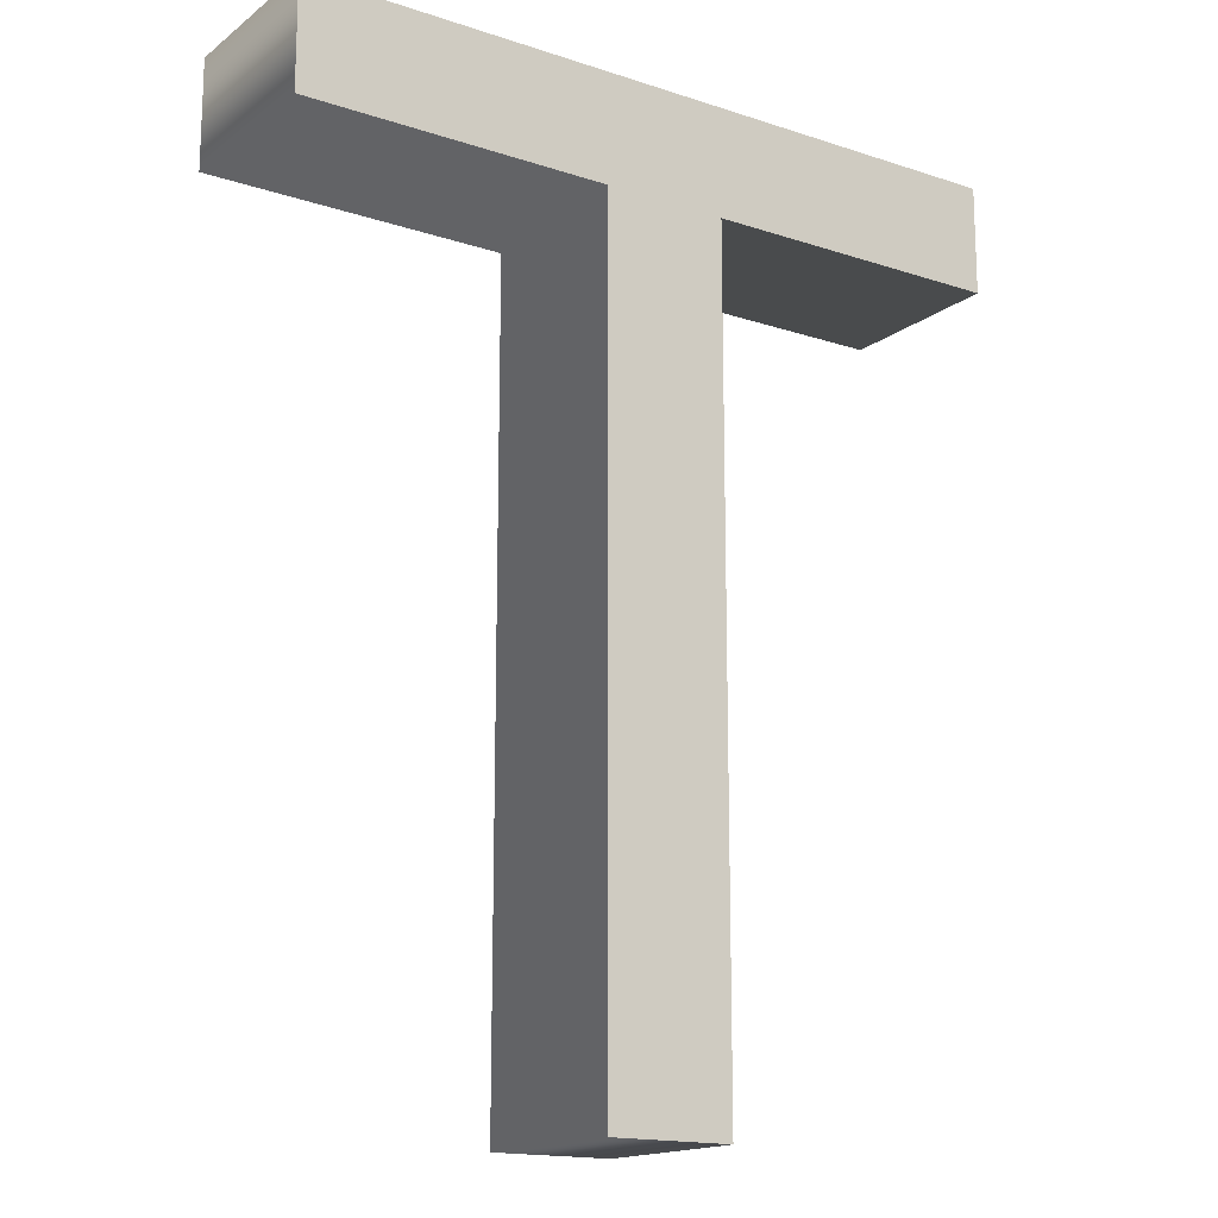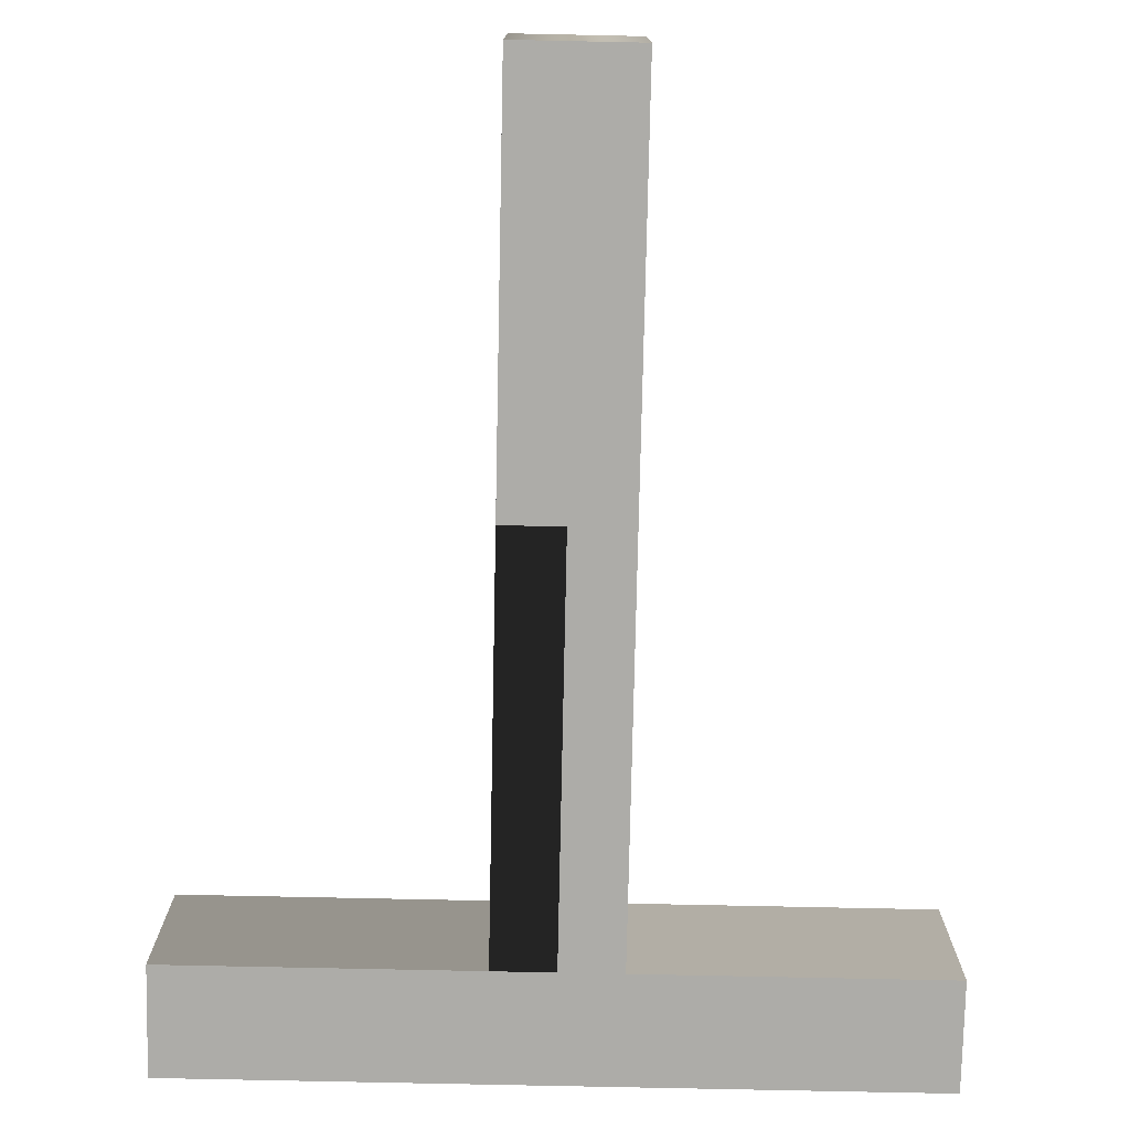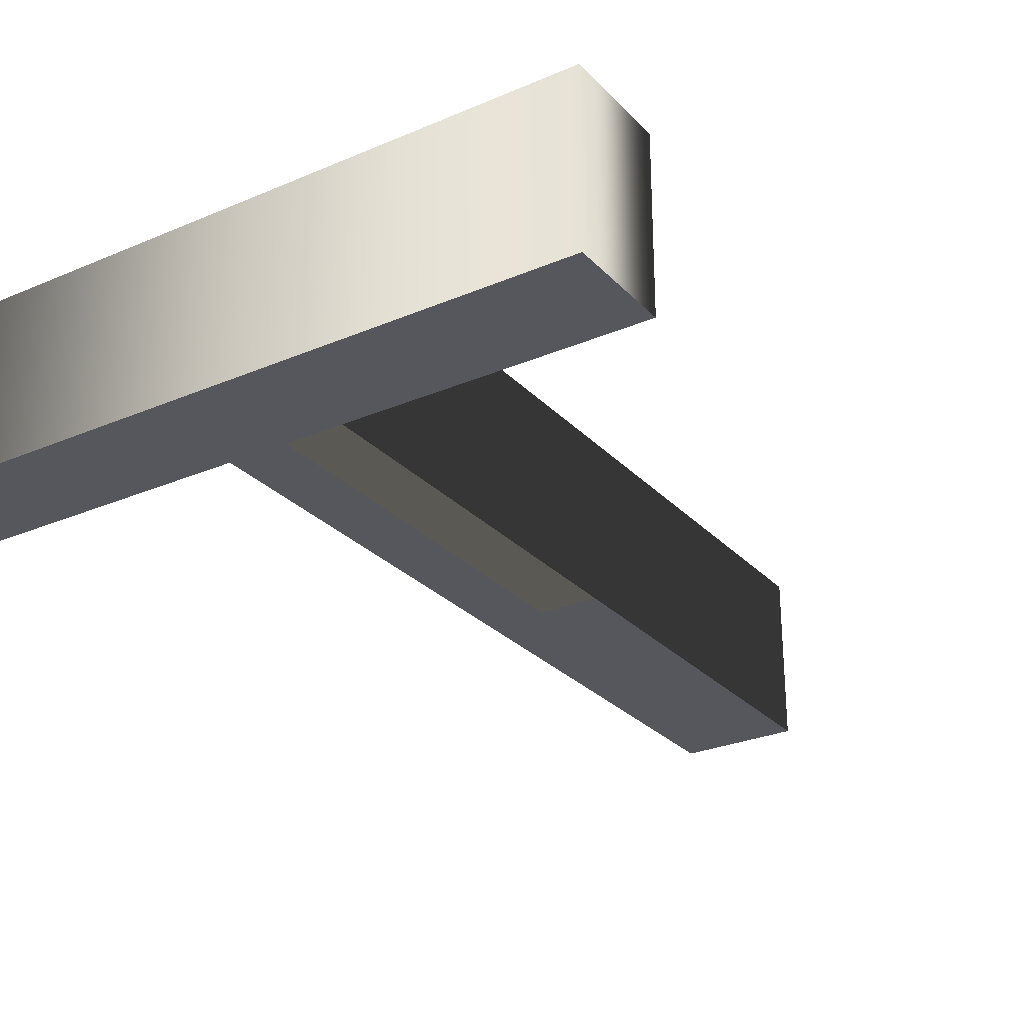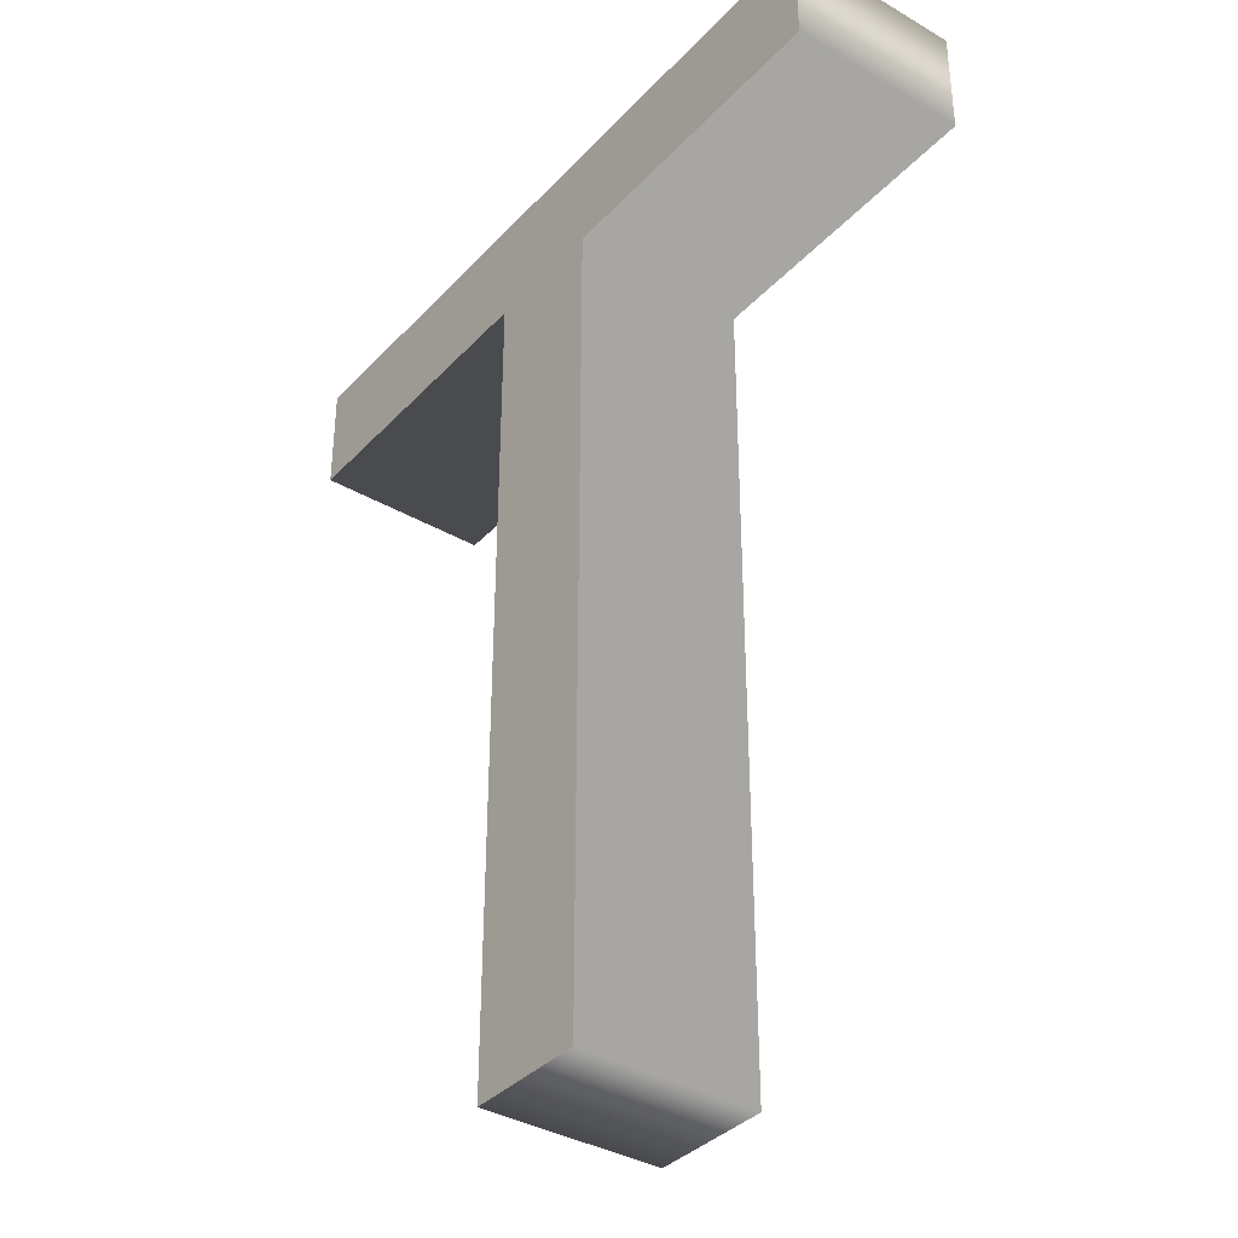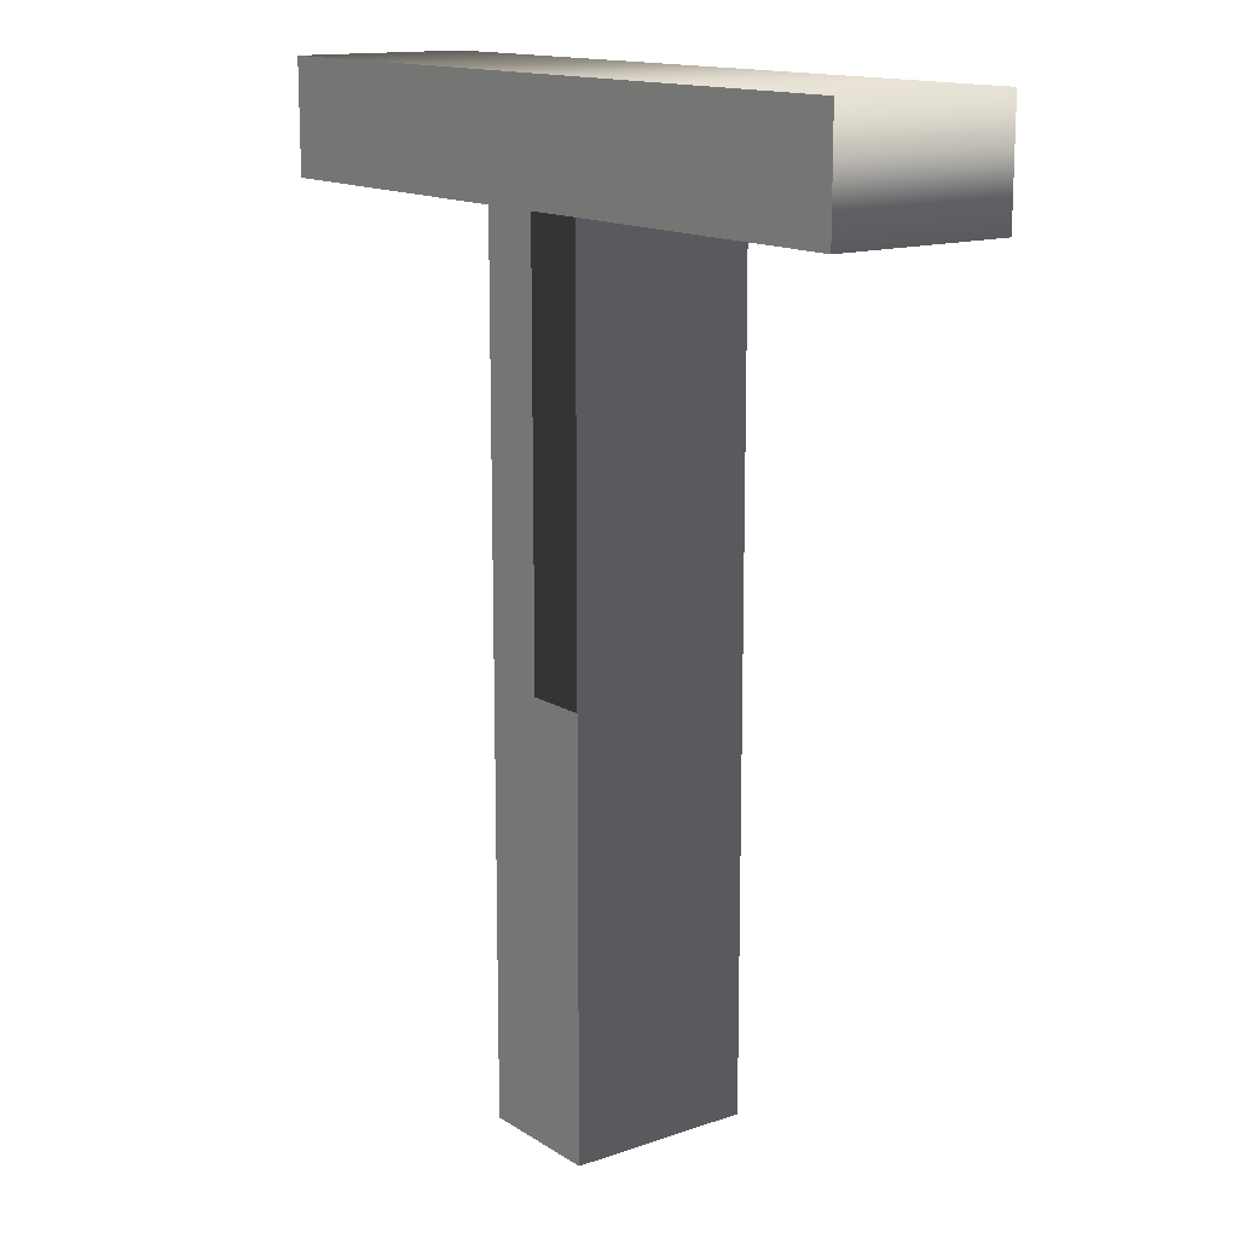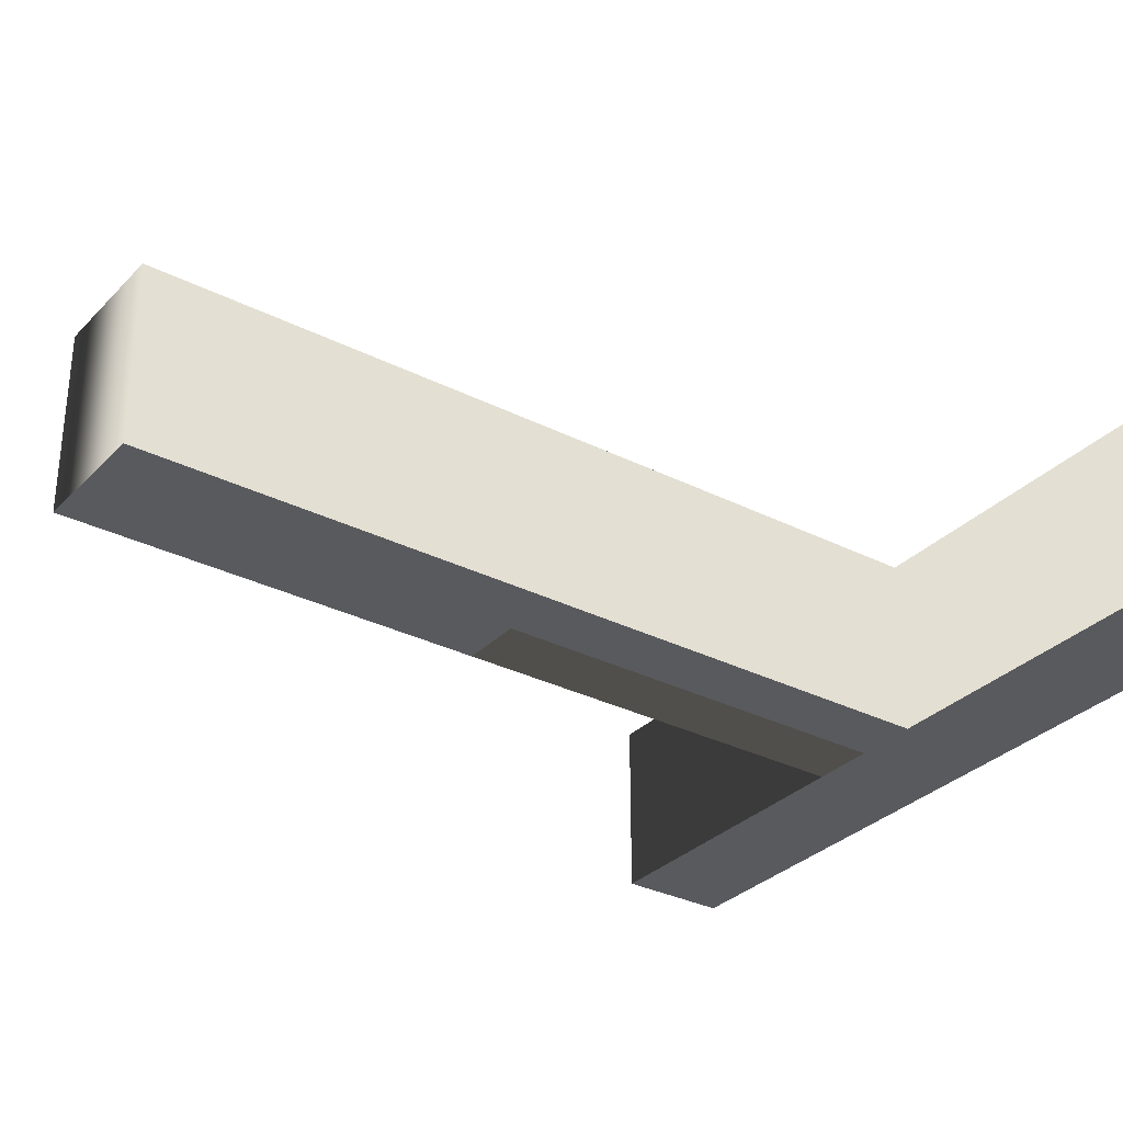
<metadata>
{"format":"obj","ext":"obj","renderer":"f3d","projection":"perspective","resolution":1024,"background":"white","views":[{"elev":-16.2,"azim":-34.1,"up":"+Y"},{"elev":-76.7,"azim":-1.2,"up":"+Z"},{"elev":-27.6,"azim":-146.7,"up":"+Z"},{"elev":-36.7,"azim":53.0,"up":"+Y"},{"elev":14.5,"azim":-126.7,"up":"+Y"},{"elev":-31.5,"azim":54.4,"up":"+Z"}]}
</metadata>
<code>
o Text_Text.060
v -0.03436 0.1 -0.05
v 0.03508 0.1 -0.05
v 0.03508 0.5628 -0.05
v 0.2079 0.5628 -0.05
v 0.2079 0.6247 -0.05
v -0.2079 0.6247 -0.05
v -0.2079 0.5628 -0.05
v -0.03436 0.5628 -0.05
v -0.03436 0.1 0.05
v 0.03508 0.1 0.05
v 0.03508 0.5628 0.05
v 0.2079 0.5628 0.05
v 0.2079 0.6247 0.05
v -0.2079 0.6247 0.05
v -0.2079 0.5628 0.05
v -0.03436 0.5628 0.05
v -0.03436 0.1 0.05
v -0.03436 0.1 -0.05
v 0.03508 0.1 0.05
v 0.03508 0.1 -0.05
v 0.03508 0.5628 0.05
v 0.03508 0.5628 -0.05
v 0.2079 0.5628 0.05
v 0.2079 0.5628 -0.05
v 0.2079 0.6247 0.05
v 0.2079 0.6247 -0.05
v -0.2079 0.6247 0.05
v -0.2079 0.6247 -0.05
v -0.2079 0.5628 0.05
v -0.2079 0.5628 -0.05
v -0.03436 0.5628 0.05
v -0.03436 0.5628 -0.05
f 4 6 5
f 4 7 6
f 3 7 4
f 2 8 3
f 8 7 3
f 2 1 8
f 14 12 13
f 15 12 14
f 15 11 12
f 16 10 11
f 15 16 11
f 9 10 16
f 18 20 19 17
f 20 22 21 19
f 22 24 23 21
f 24 26 25 23
f 26 28 27 25
f 28 30 29 27
f 30 32 31 29
f 32 18 17 31

</code>
